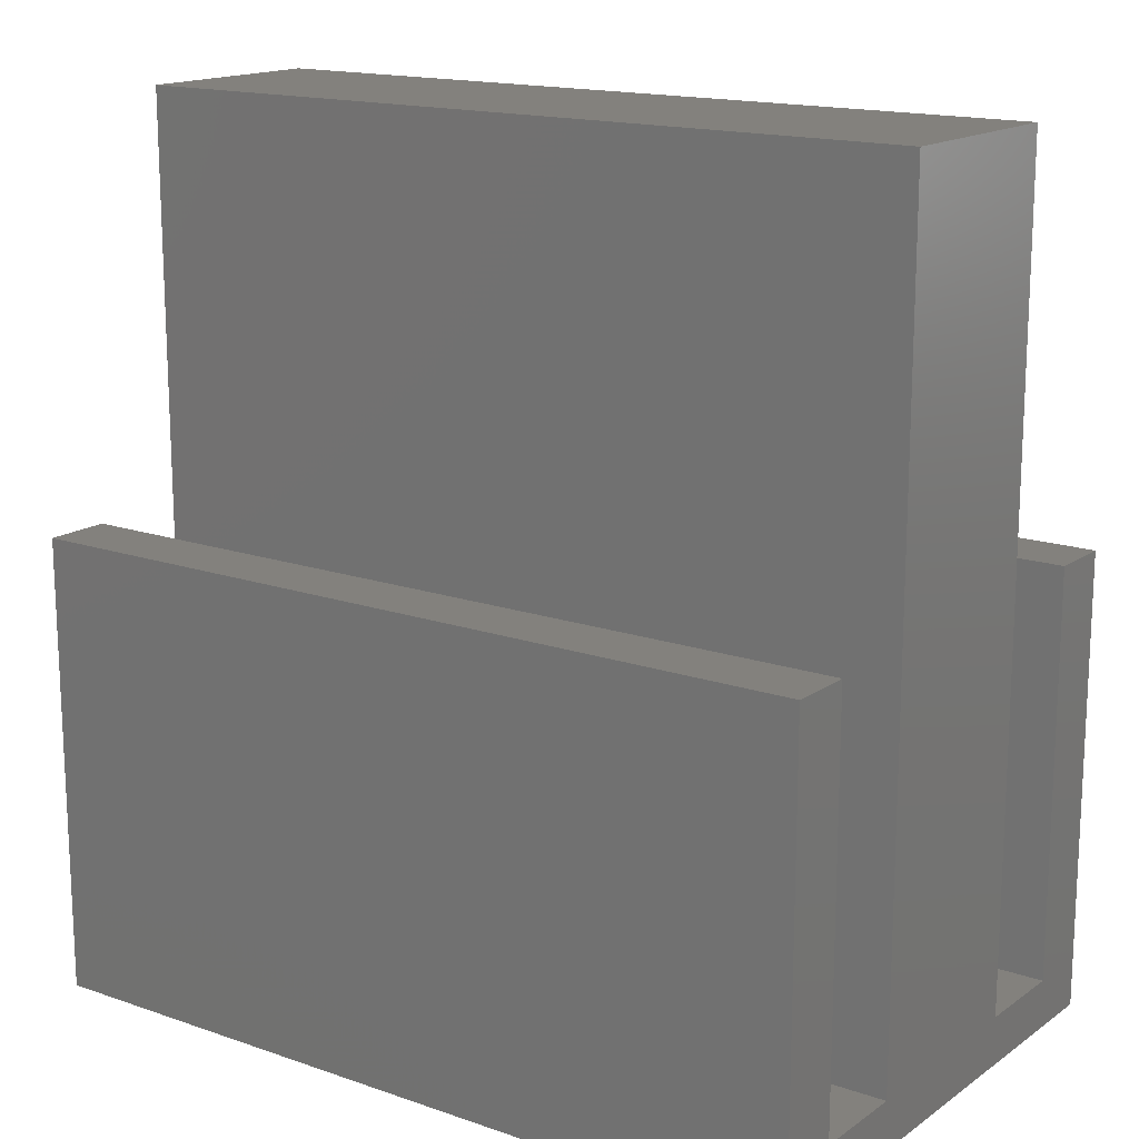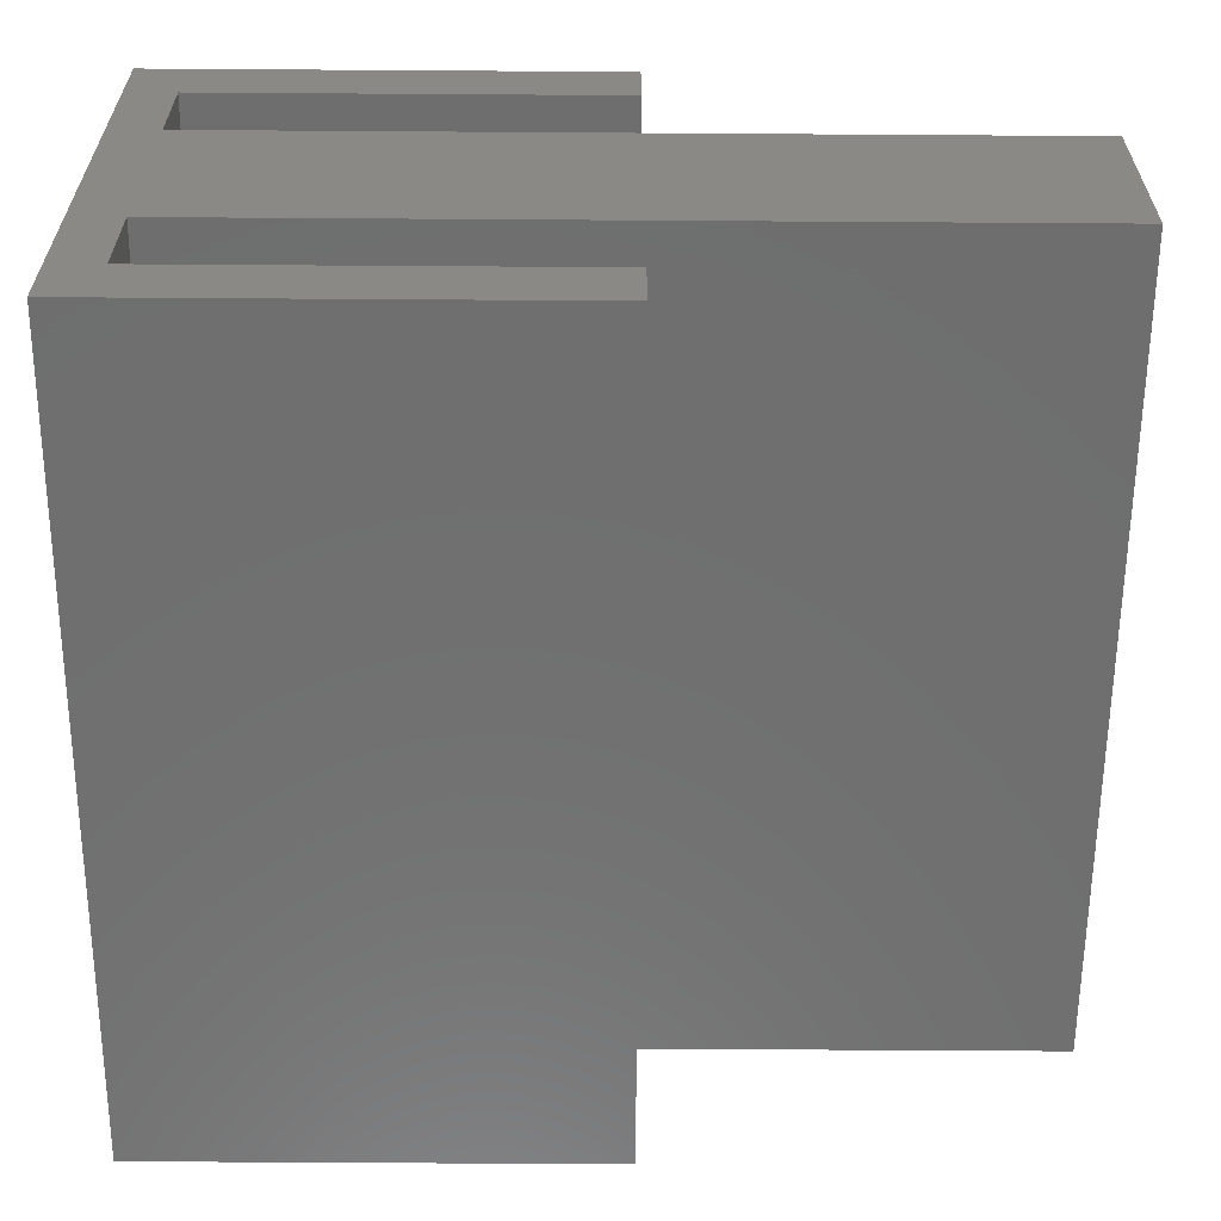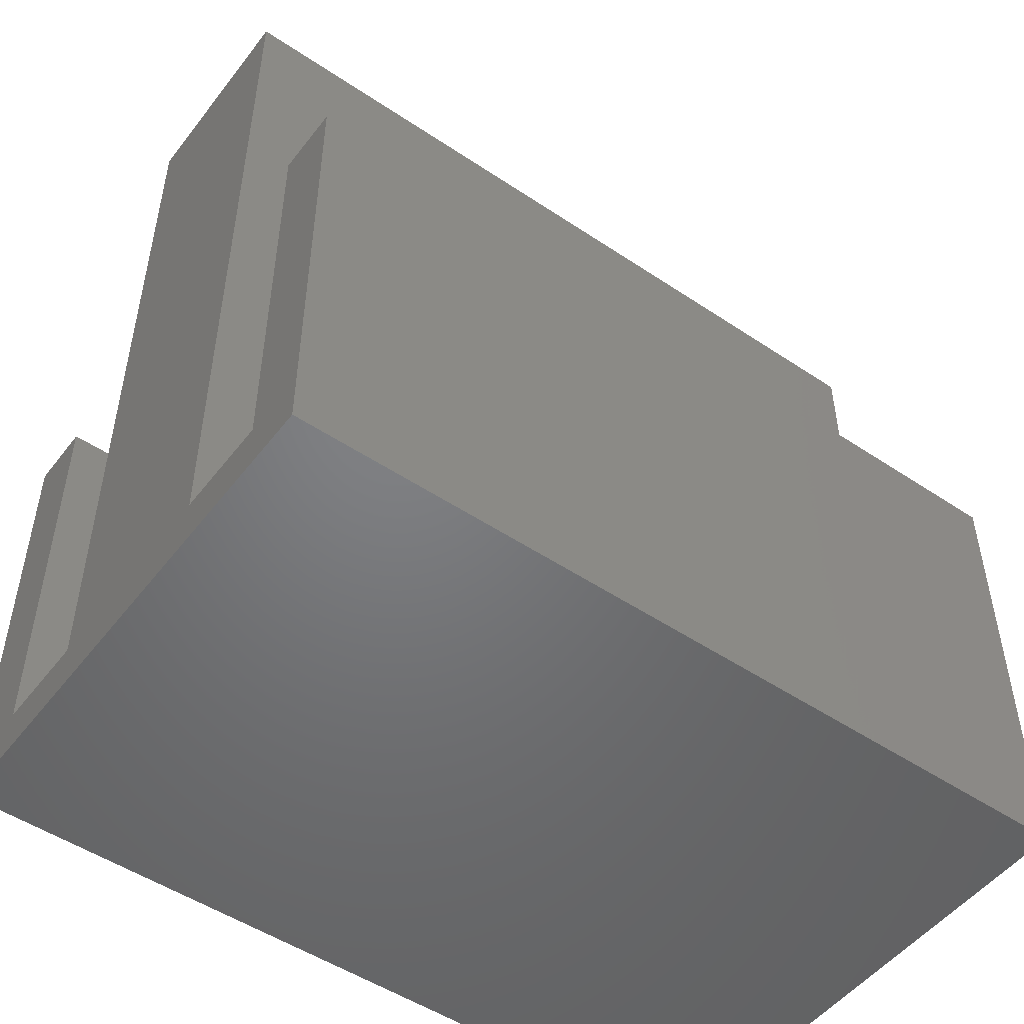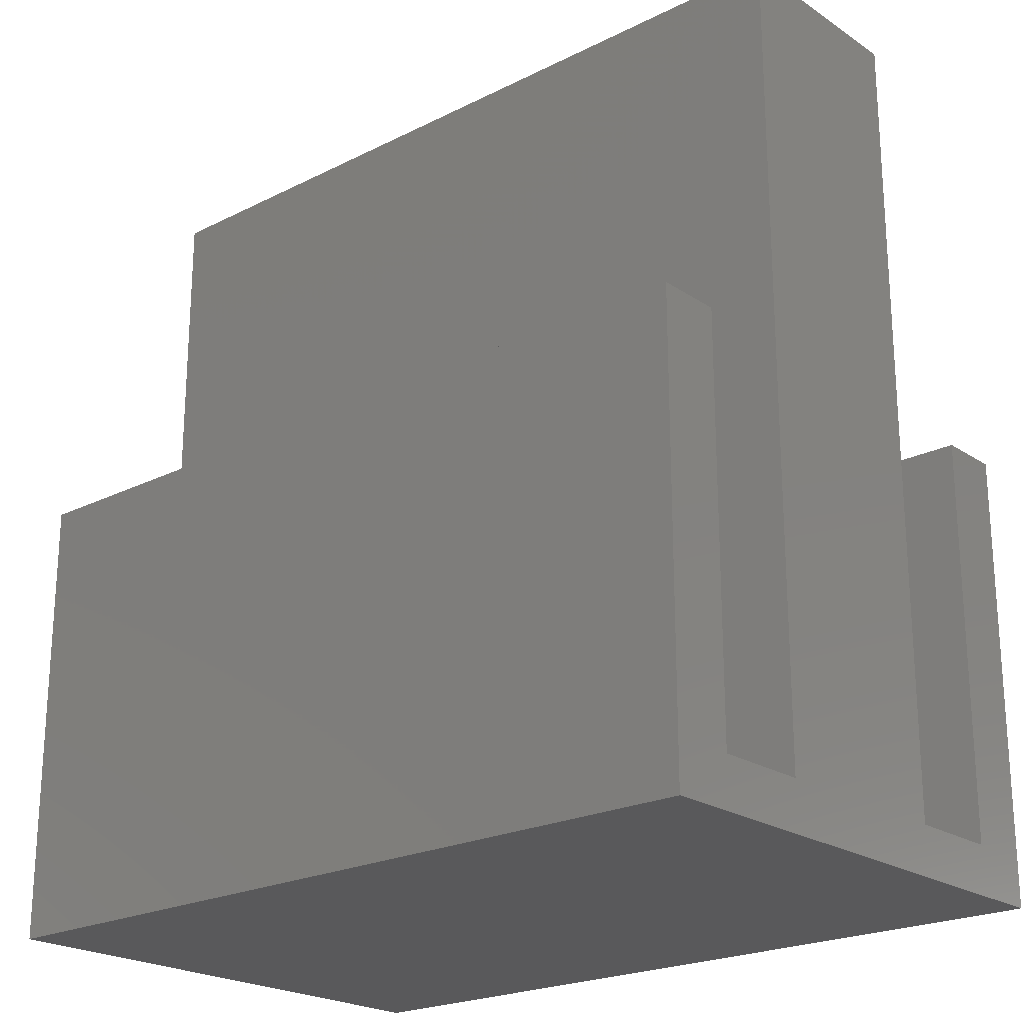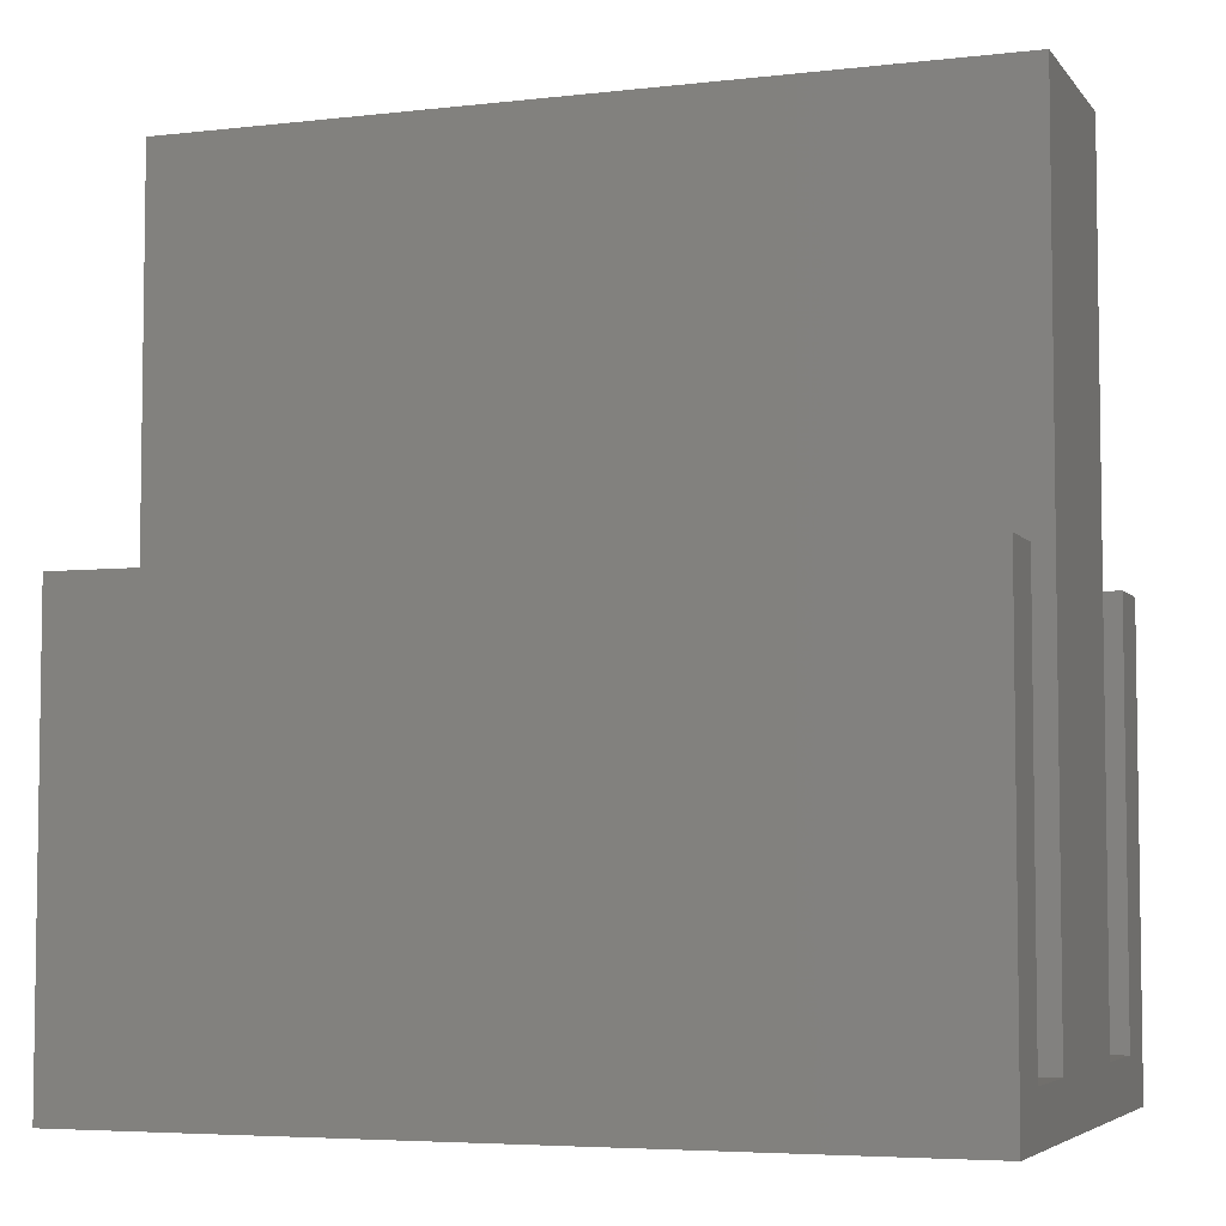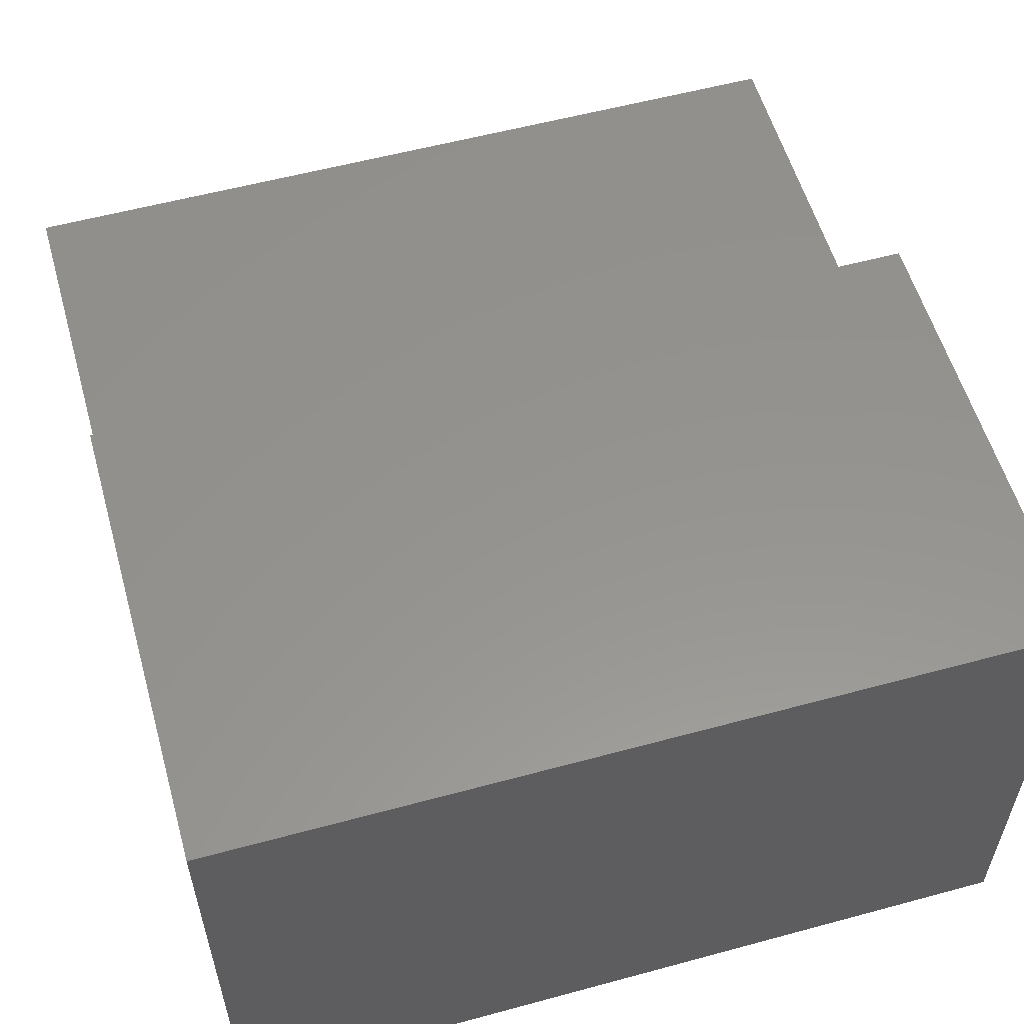
<metadata>
{"format":"stl","ext":"stl","renderer":"f3d","projection":"perspective","resolution":1024,"background":"white","views":[{"elev":15.9,"azim":35.6,"up":"+Z"},{"elev":-61.0,"azim":-90.4,"up":"+Y"},{"elev":-50.5,"azim":-36.3,"up":"+Z"},{"elev":-22.1,"azim":-138.9,"up":"+Z"},{"elev":-5.2,"azim":19.8,"up":"+Z"},{"elev":56.7,"azim":164.2,"up":"+Y"}]}
</metadata>
<code>
# stl→obj: 24 verts, 44 faces
v -56.69 60.74 0.6
v -66.69 60.74 0.6
v -56.69 60.74 10.6
v -66.69 60.74 10.6
v -66.69 58.24 0.6
v -56.69 58.24 0.6
v -66.69 58.24 10.6
v -56.69 58.24 10.6
v -56.69 57.04 0.6
v -66.69 57.04 0.6
v -66.69 61.94 0.6
v -56.69 61.94 0.6
v -66.69 61.94 5.6
v -56.69 61.94 5.6
v -66.69 62.74 5.6
v -56.69 62.74 5.6
v -56.69 57.04 5.6
v -66.69 57.04 5.6
v -56.69 56.24 5.6
v -66.69 56.24 5.6
v -56.69 62.74 0
v -66.69 62.74 0
v -56.69 56.24 0
v -66.69 56.24 0
f 1 2 3
f 3 2 4
f 5 6 7
f 7 6 8
f 7 8 4
f 4 8 3
f 6 5 9
f 9 5 10
f 11 12 13
f 13 12 14
f 13 14 15
f 15 14 16
f 2 1 11
f 11 1 12
f 9 10 17
f 17 10 18
f 17 18 19
f 19 18 20
f 21 22 16
f 16 22 15
f 21 6 23
f 23 6 9
f 23 9 19
f 19 9 17
f 16 12 21
f 21 12 1
f 21 1 6
f 6 1 8
f 8 1 3
f 16 14 12
f 24 23 20
f 20 23 19
f 24 2 22
f 22 2 11
f 22 11 15
f 15 11 13
f 20 10 24
f 24 10 5
f 24 5 2
f 2 5 4
f 4 5 7
f 20 18 10
f 22 21 24
f 24 21 23

</code>
